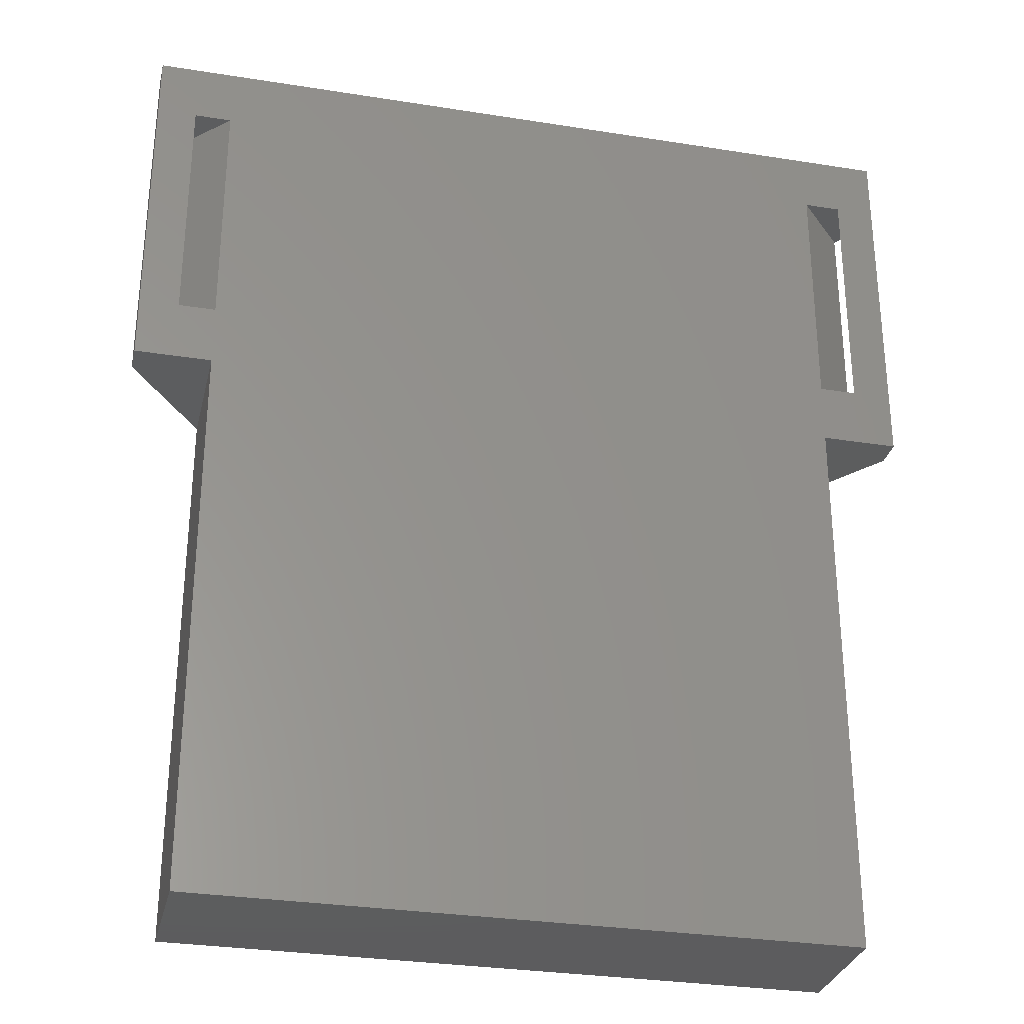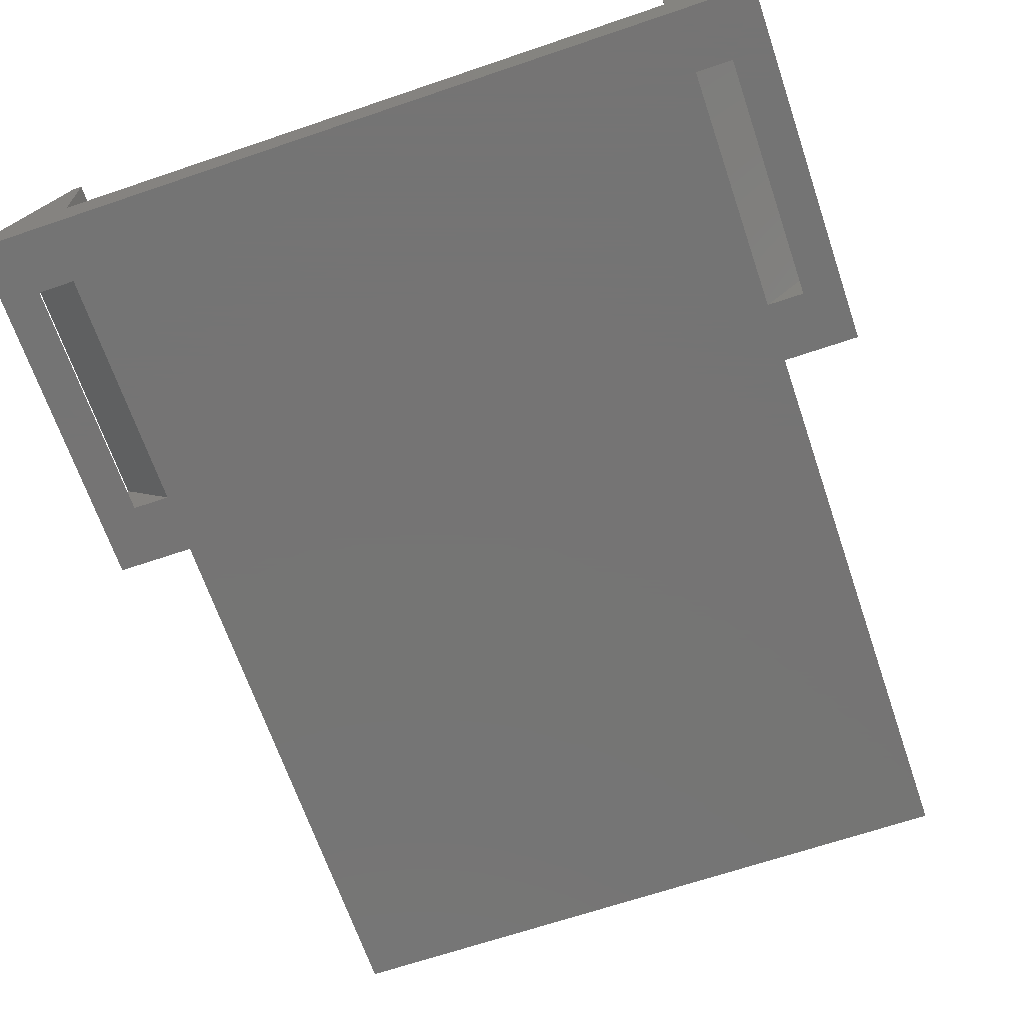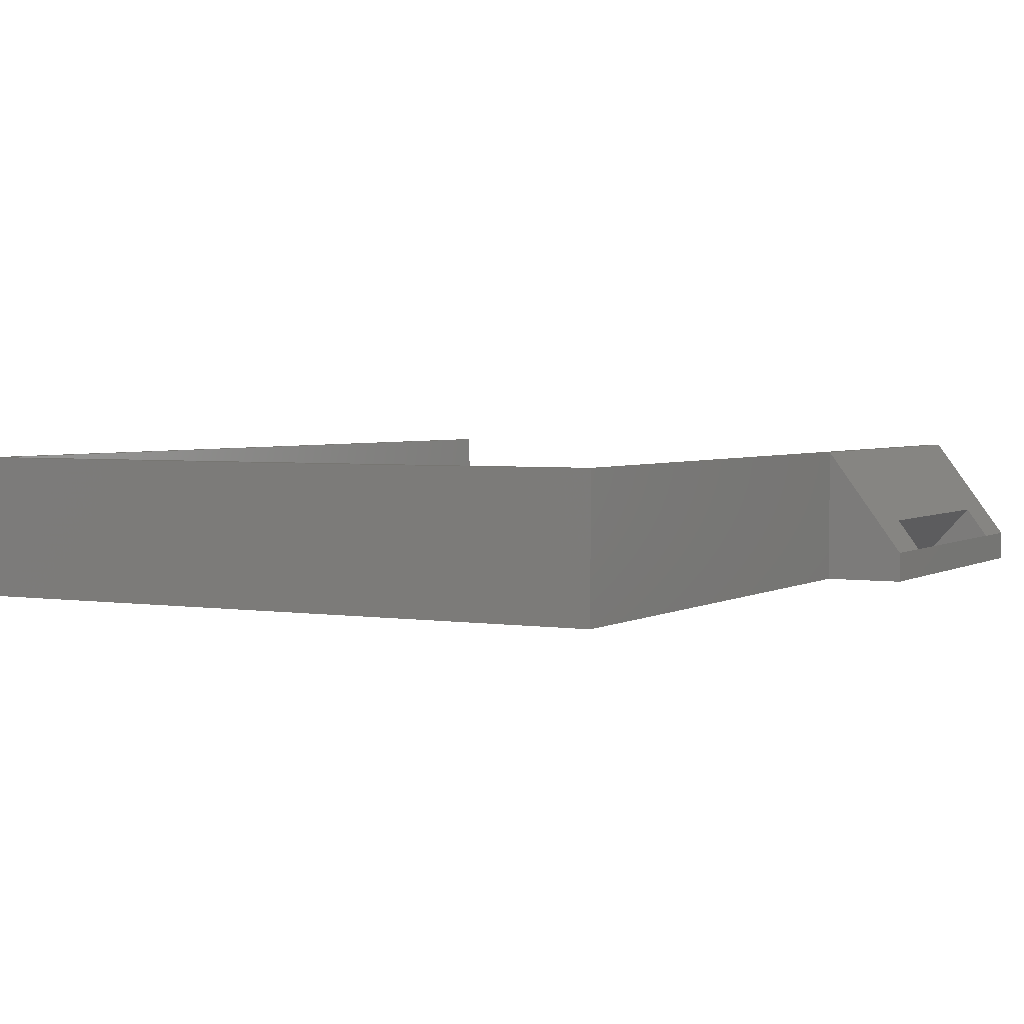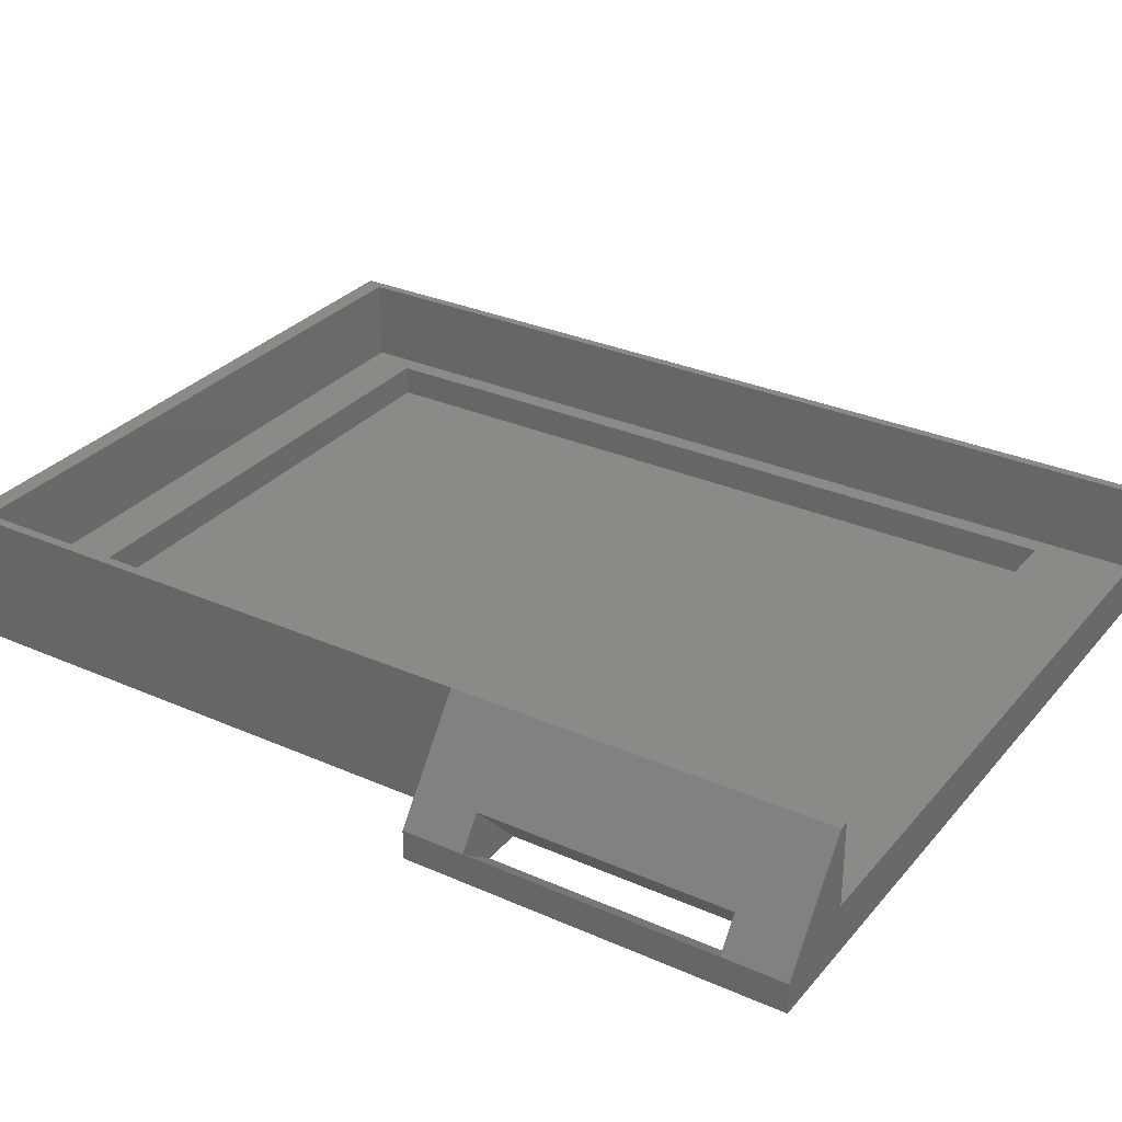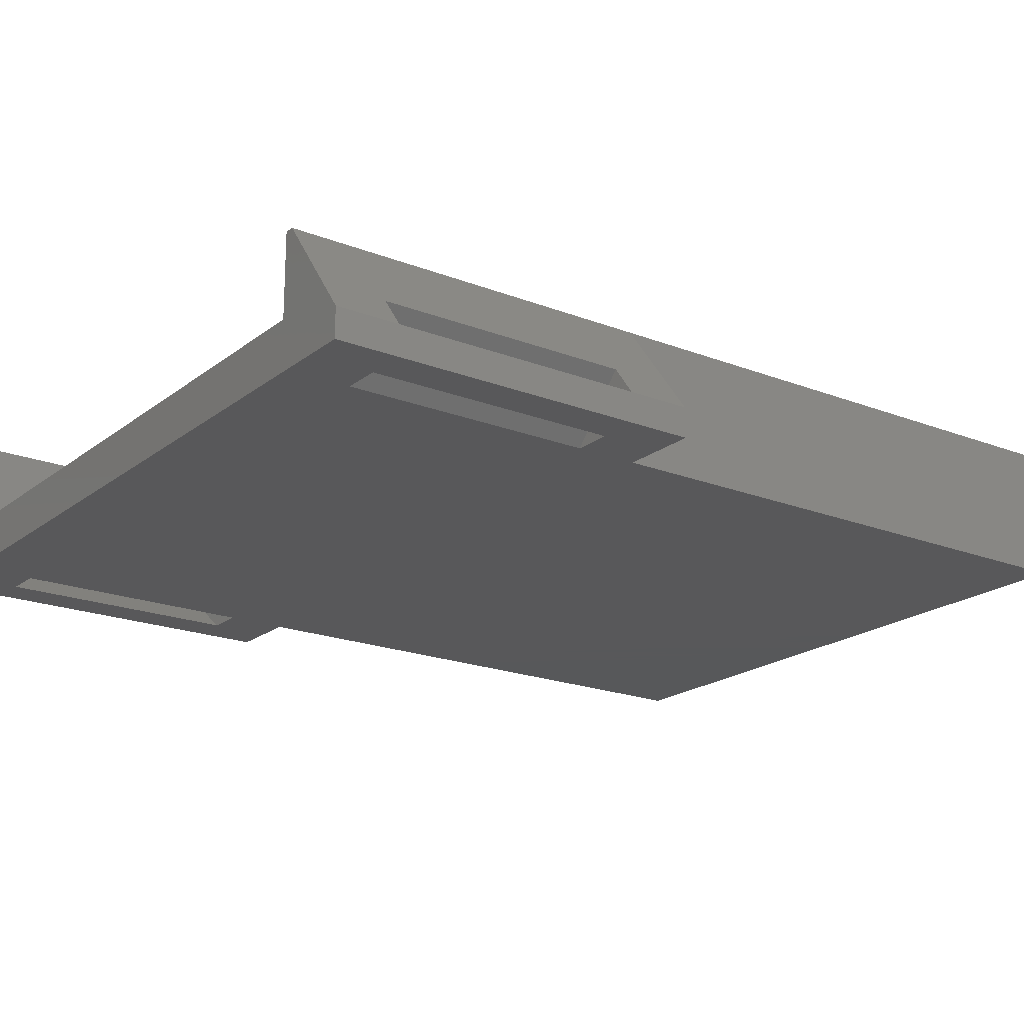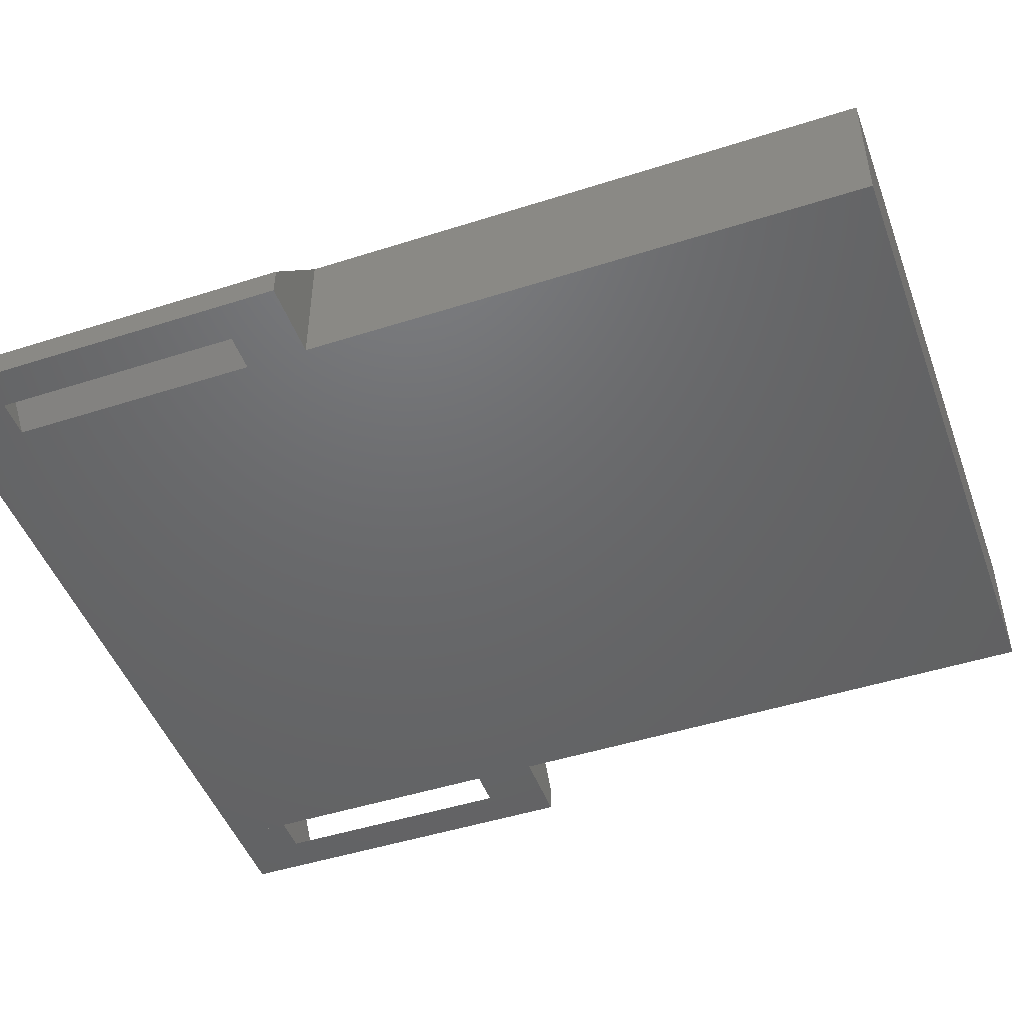
<metadata>
{"format":"stl","ext":"stl","renderer":"f3d","projection":"perspective","resolution":1024,"background":"white","views":[{"elev":-30.3,"azim":167.0,"up":"+Y"},{"elev":-66.9,"azim":-161.2,"up":"+Z"},{"elev":3.1,"azim":28.3,"up":"+Z"},{"elev":30.5,"azim":122.5,"up":"+Z"},{"elev":-19.8,"azim":-125.8,"up":"+Z"},{"elev":-47.6,"azim":-70.2,"up":"+Z"}]}
</metadata>
<code>
# stl→obj: 56 verts, 124 faces
v 58.7 45.5 1.533e-13
v 58.7 0 10.69
v 58.7 0 1.533e-13
v 58.7 45.5 10.69
v 6.203 75.5 1.533e-13
v 6.953 75.5 4
v 58.7 75.5 1.533e-13
v 6.203 75.5 10.69
v 6.953 75.5 10.69
v 57.95 75.5 4
v 58.7 75.5 10.69
v 57.95 75.5 10.69
v 6.203 45.5 10.69
v 6.203 0 1.533e-13
v 6.203 0 10.69
v 6.203 45.5 1.523e-13
v 6.203 70.5 1.523e-13
v 6.203 50.5 1.523e-13
v 58.7 70.5 1.533e-13
v 58.7 50.5 1.533e-13
v 56.45 5.5 1.5
v 8.453 68 1.5
v 8.453 5.5 1.5
v 56.45 68 1.5
v 56.45 68 4
v 56.45 5.5 4
v 6.953 1.5 10.69
v 6.953 1.5 4
v 8.453 68 4
v 8.453 5.5 4
v 57.95 1.5 10.69
v 64.91 75.5 0
v 61.7 70.5 1.533e-13
v 64.91 70.5 5.922e-14
v 57.95 1.5 4
v 61.7 50.5 1.533e-13
v 64.91 50.5 1.533e-13
v 64.91 75.5 2.402
v 63.11 70.5 4.805
v 64.91 70.5 2.402
v 64.91 50.5 2.402
v 63.11 50.5 4.805
v 64.91 45.5 2.402
v 64.91 45.5 1.533e-13
v 0 70.5 2.402
v 3.203 70.5 1.523e-13
v 1.797 70.5 4.805
v 1.797 50.5 4.805
v 1.015e-13 75.5 2.402
v 1.466e-13 75.5 0
v 0 45.5 2.402
v 0 50.5 2.402
v 3.203 50.5 1.523e-13
v 0 45.5 1.523e-13
v 0 50.5 1.523e-13
v 4.512e-14 70.5 5.922e-14
f 1 2 3
f 2 1 4
f 5 6 7
f 6 5 8
f 6 8 9
f 7 10 11
f 10 7 6
f 11 10 12
f 13 14 15
f 14 13 16
f 7 17 5
f 17 7 18
f 18 7 16
f 16 7 14
f 14 7 3
f 3 7 1
f 1 7 19
f 1 19 20
f 21 22 23
f 22 21 24
f 25 21 26
f 21 25 24
f 2 14 3
f 14 2 15
f 6 27 28
f 27 6 9
f 25 22 24
f 22 25 29
f 22 30 23
f 30 22 29
f 15 27 13
f 27 15 2
f 13 27 8
f 27 2 31
f 31 2 12
f 12 2 11
f 11 2 4
f 9 8 27
f 20 4 1
f 4 20 11
f 11 20 19
f 11 19 7
f 32 19 7
f 19 32 33
f 33 32 34
f 30 21 23
f 21 30 26
f 27 35 28
f 35 27 31
f 28 30 6
f 30 28 35
f 30 35 26
f 26 35 25
f 6 29 10
f 29 6 30
f 10 29 25
f 10 25 35
f 12 35 31
f 35 12 10
f 34 36 33
f 36 34 37
f 7 38 32
f 38 7 11
f 39 33 19
f 33 39 40
f 40 36 33
f 36 40 41
f 39 20 42
f 20 39 19
f 38 39 40
f 41 4 43
f 4 41 42
f 4 42 11
f 11 42 39
f 11 39 38
f 42 36 20
f 36 42 41
f 36 1 20
f 1 36 44
f 44 36 37
f 43 1 44
f 1 43 4
f 37 43 44
f 43 37 41
f 41 37 34
f 41 34 40
f 40 34 32
f 40 32 38
f 45 17 46
f 17 45 47
f 17 48 18
f 48 17 47
f 49 5 50
f 5 49 8
f 13 48 51
f 48 13 8
f 48 8 47
f 47 8 45
f 45 8 49
f 52 51 48
f 52 18 53
f 18 52 48
f 53 54 55
f 54 53 16
f 16 53 18
f 13 54 16
f 54 13 51
f 46 52 45
f 52 46 53
f 52 54 51
f 54 52 55
f 55 52 56
f 56 52 45
f 56 45 50
f 50 45 49
f 8 16 13
f 16 8 18
f 18 8 17
f 17 8 5
f 50 46 56
f 46 50 5
f 46 5 17
f 56 53 55
f 53 56 46

</code>
